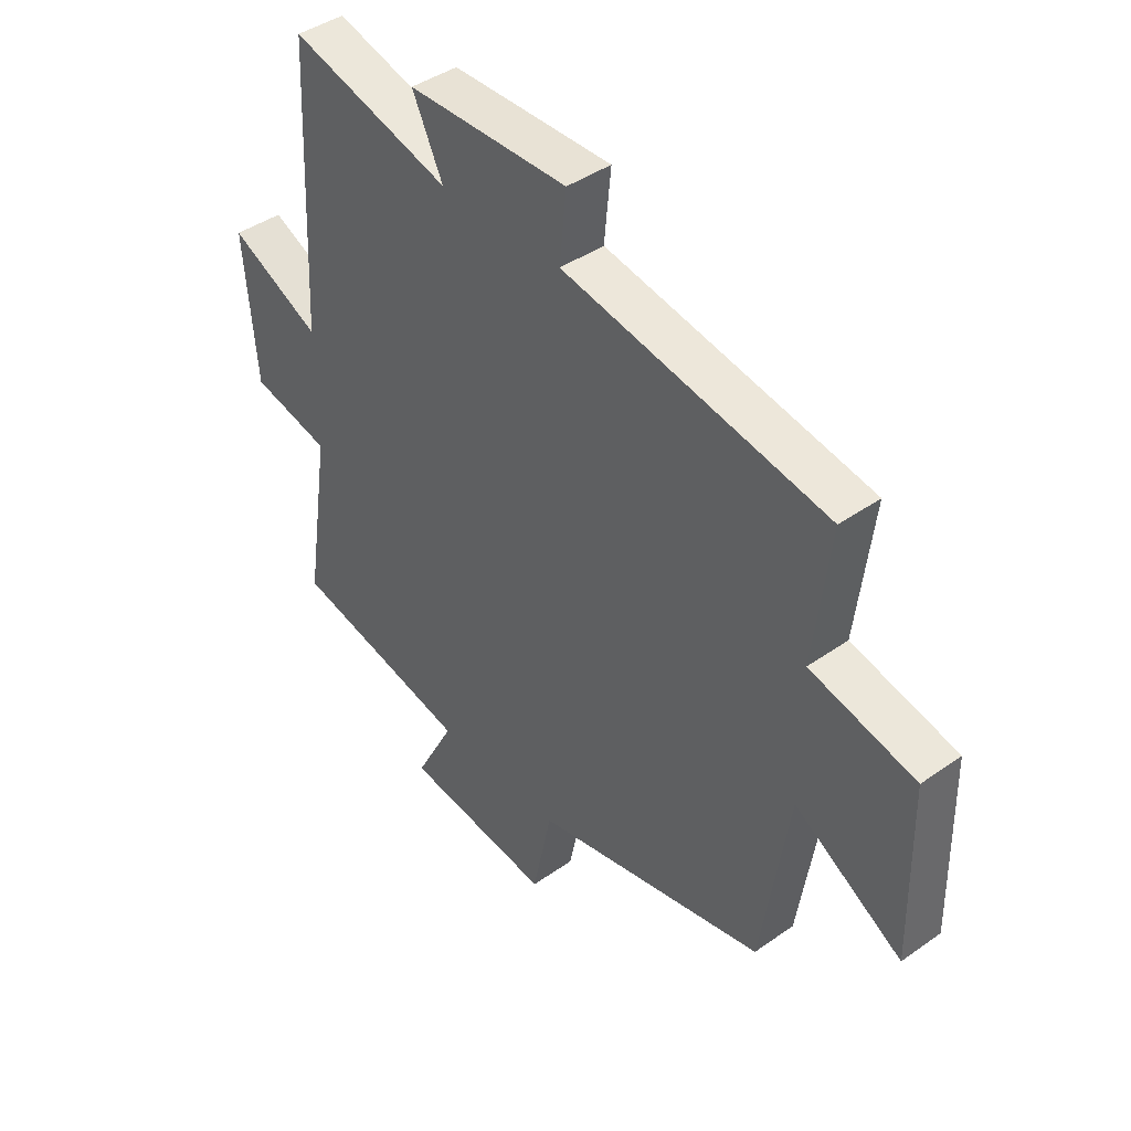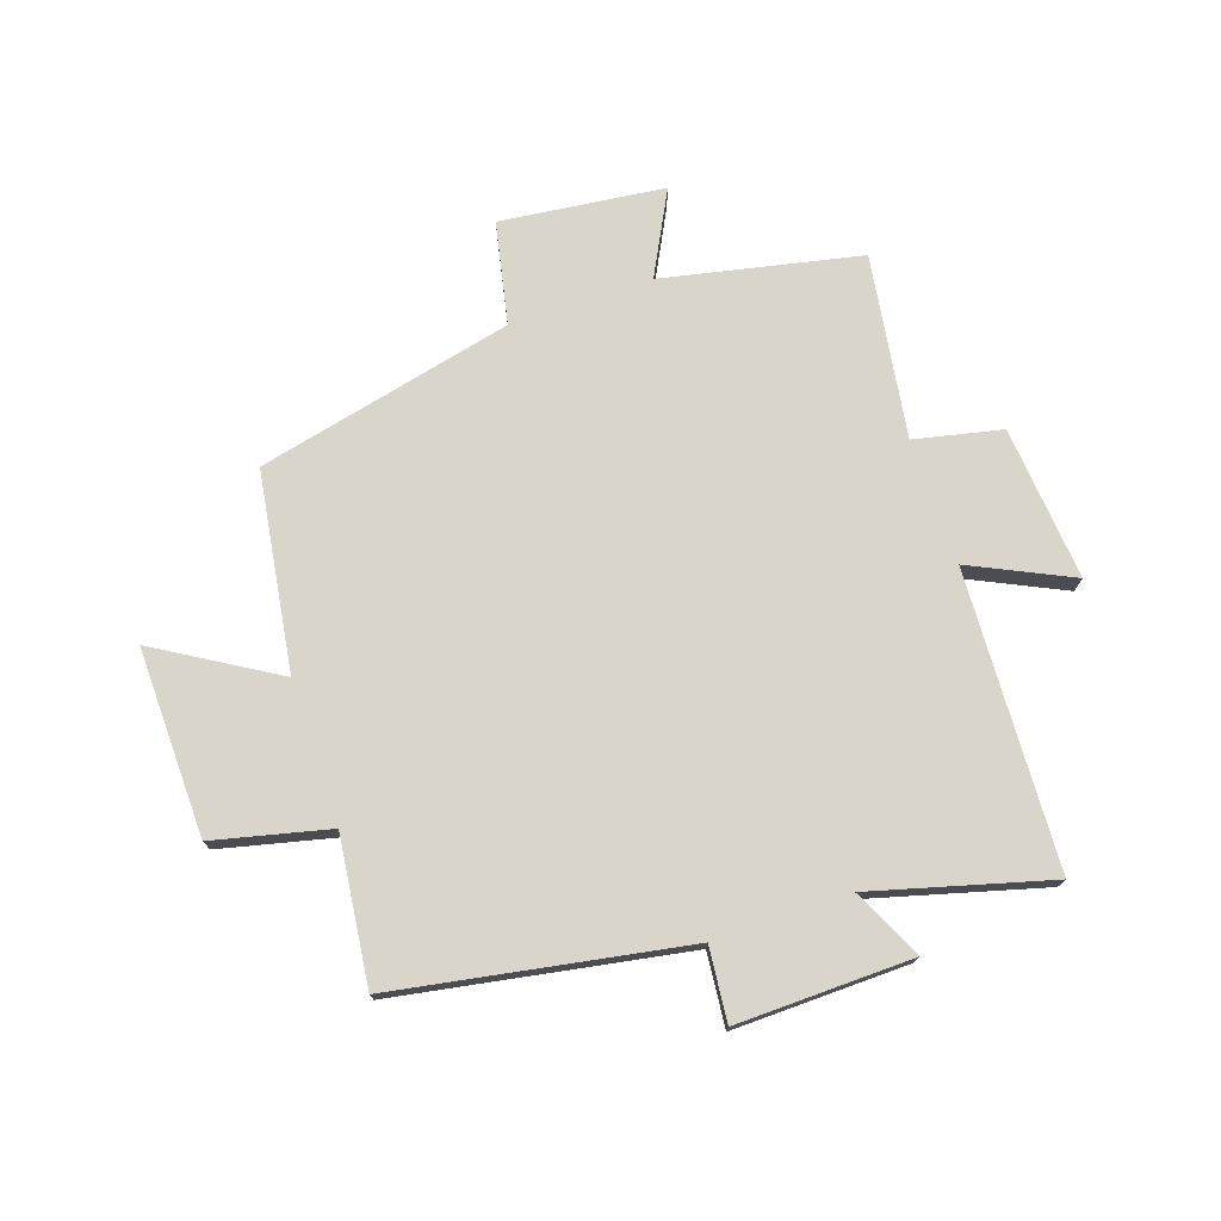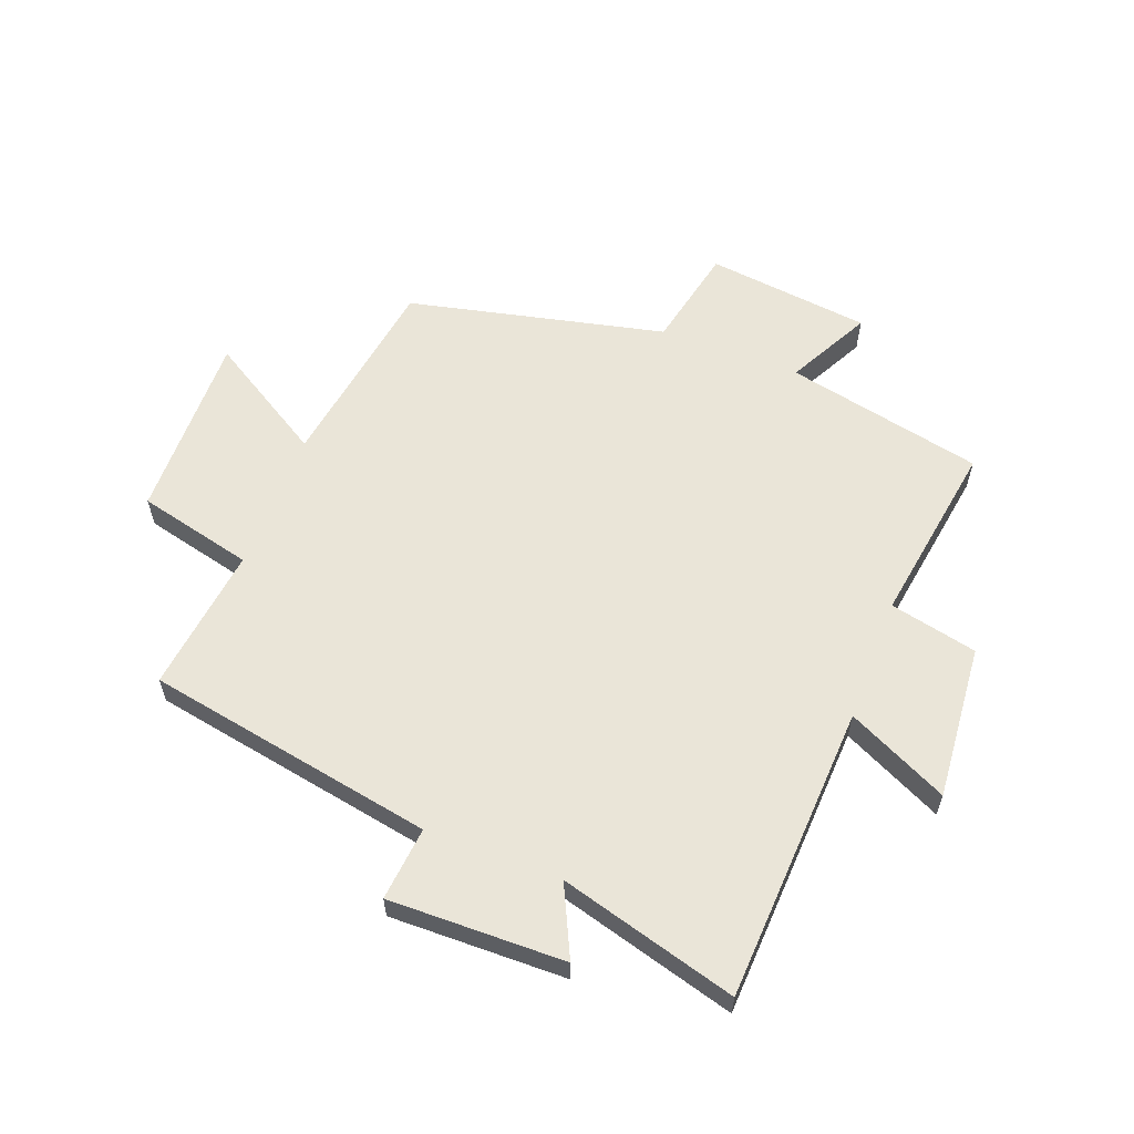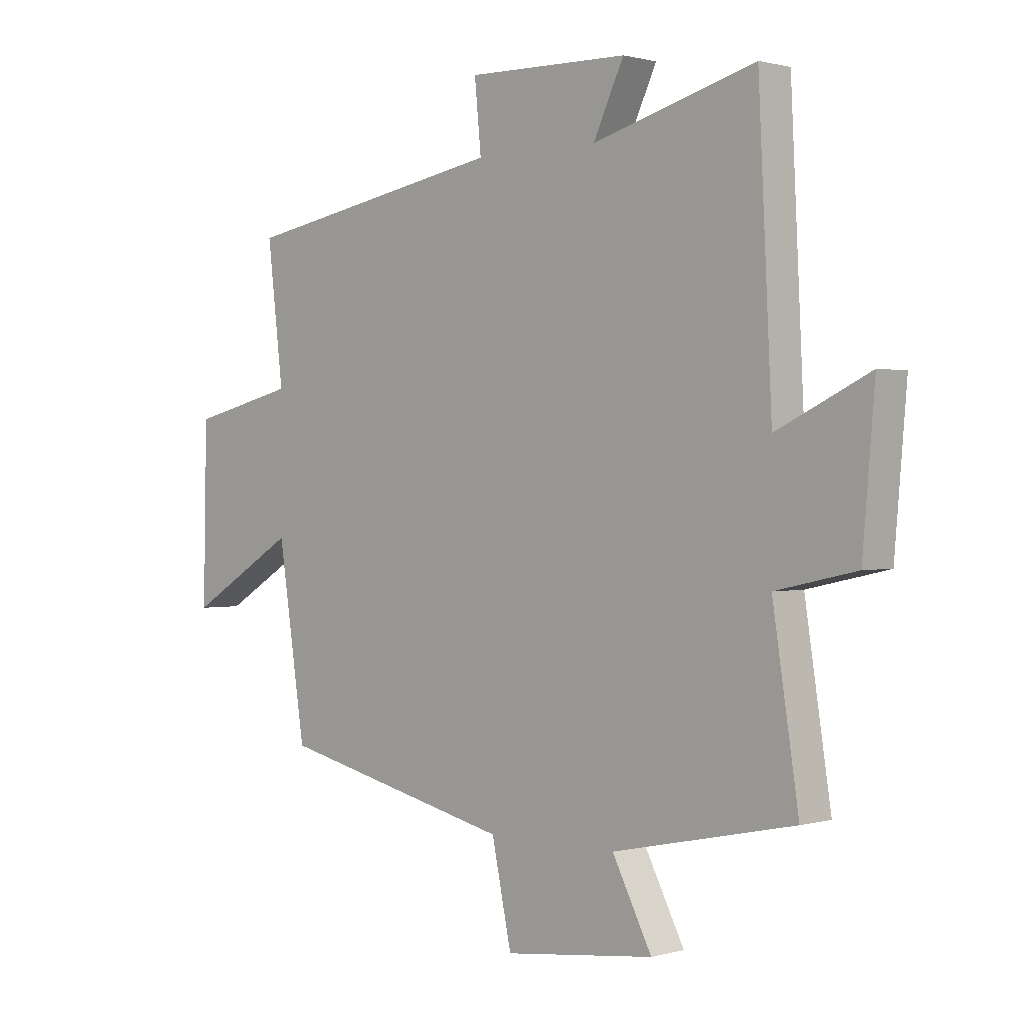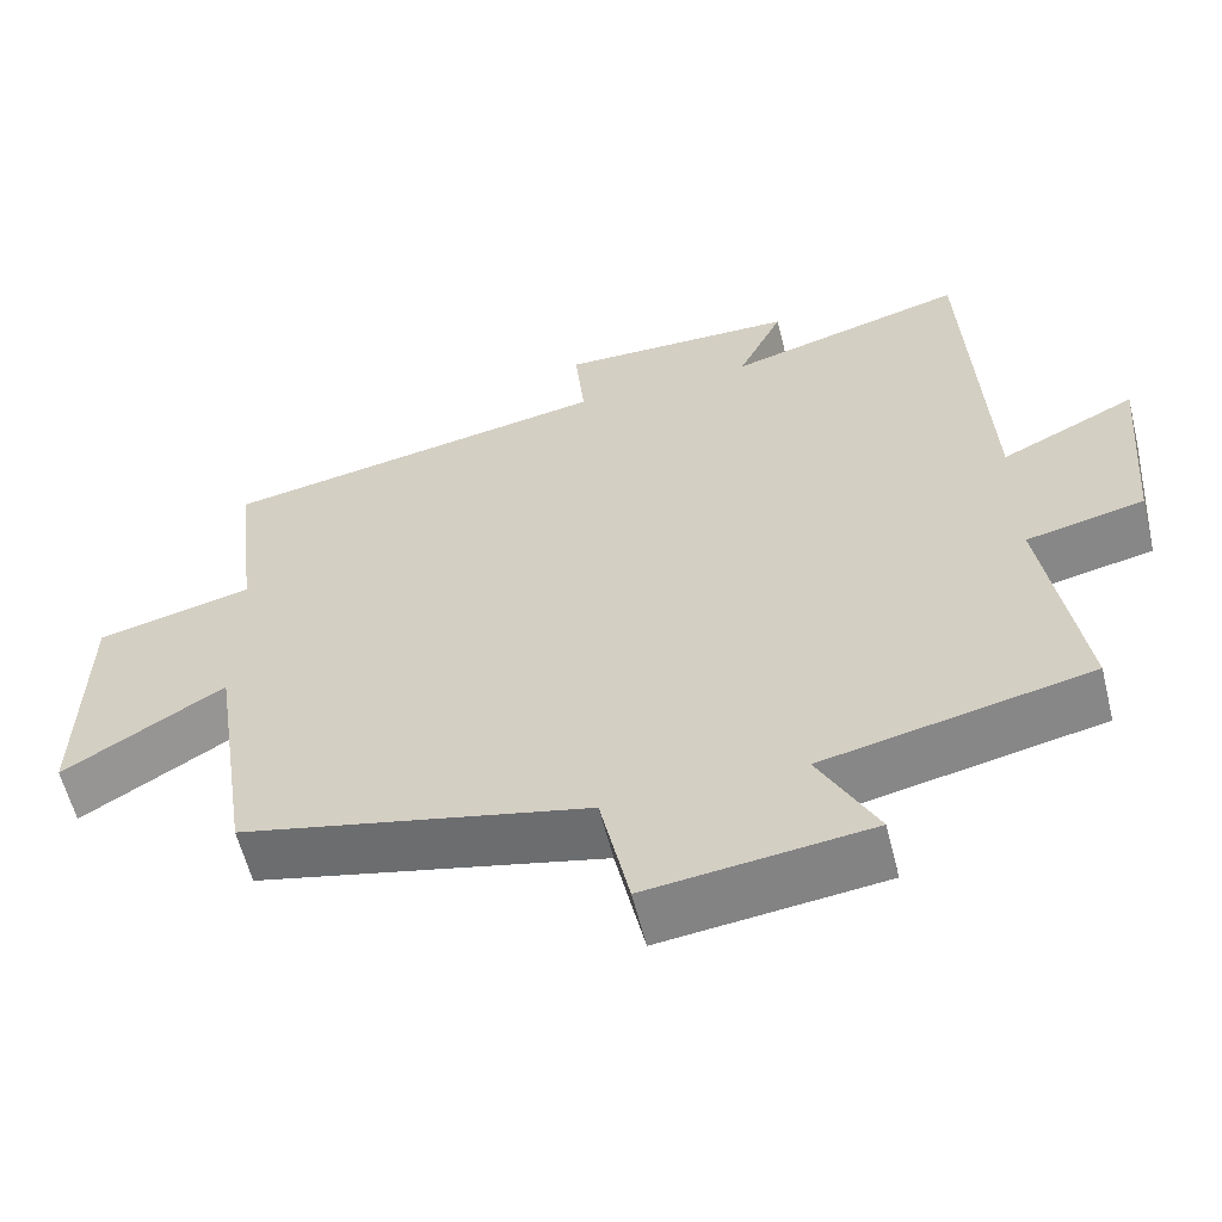
<metadata>
{"format":"obj","ext":"obj","renderer":"f3d","projection":"perspective","resolution":1024,"background":"white","views":[{"elev":42.2,"azim":-130.2,"up":"+Z"},{"elev":74.3,"azim":-18.8,"up":"+Y"},{"elev":59.6,"azim":21.0,"up":"+Y"},{"elev":0.8,"azim":44.3,"up":"+Z"},{"elev":-59.2,"azim":13.9,"up":"+Z"}]}
</metadata>
<code>
v 0.476 0.07 0.581
v 0.5 0.07 0.086
v 0.668 0.07 0.166
v 0.646 0.07 -0.092
v 0.5 0.07 -0.124
v 0.547 0.07 -0.43
v 0.217 0.07 -0.5
v 0.289 0.07 -0.639
v 0.015 0.07 -0.671
v -0.021 0.07 -0.5
v -0.45 0.07 -0.401
v -0.5 0.07 -0.07
v -0.699 0.07 -0.19
v -0.693 0.07 0.124
v -0.5 0.07 0.17
v -0.529 0.07 0.414
v -0.046 0.07 0.5
v -0.058 0.07 0.623
v 0.236 0.07 0.617
v 0.18 0.07 0.5
v 0.476 0 0.581
v 0.5 0 0.086
v 0.668 0 0.166
v 0.646 0 -0.092
v 0.5 0 -0.124
v 0.547 0 -0.43
v 0.217 0 -0.5
v 0.289 0 -0.639
v 0.015 0 -0.671
v -0.021 0 -0.5
v -0.45 0 -0.401
v -0.5 0 -0.07
v -0.699 0 -0.19
v -0.693 0 0.124
v -0.5 0 0.17
v -0.529 0 0.414
v -0.046 0 0.5
v -0.058 0 0.623
v 0.236 0 0.617
v 0.18 0 0.5
f 17 18 19 20
f 15 16 17 20
f 15 20 1 2
f 12 13 14 15
f 12 15 2
f 11 12 2
f 10 11 2
f 7 8 9 10
f 5 6 7 10
f 5 10 2 3
f 3 4 5
f 40 39 38 37
f 40 37 36 35
f 22 21 40 35
f 35 34 33 32
f 22 35 32
f 22 32 31
f 22 31 30
f 30 29 28 27
f 30 27 26 25
f 23 22 30 25
f 25 24 23
f 1 21 22 2
f 2 22 23 3
f 3 23 24 4
f 4 24 25 5
f 5 25 26 6
f 6 26 27 7
f 7 27 28 8
f 8 28 29 9
f 9 29 30 10
f 10 30 31 11
f 11 31 32 12
f 12 32 33 13
f 13 33 34 14
f 14 34 35 15
f 15 35 36 16
f 16 36 37 17
f 17 37 38 18
f 18 38 39 19
f 19 39 40 20
f 20 40 21 1

</code>
